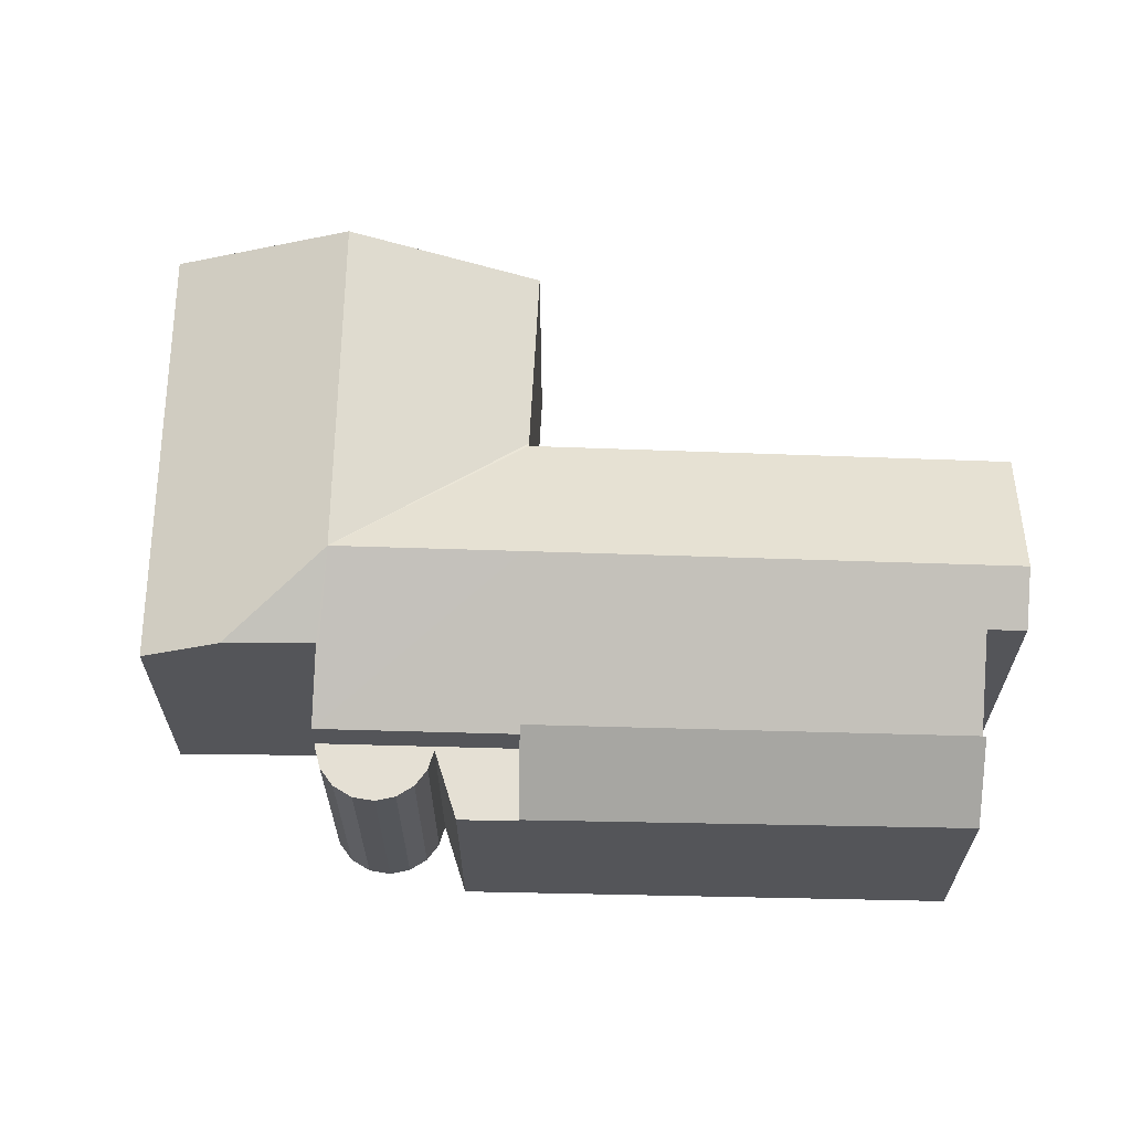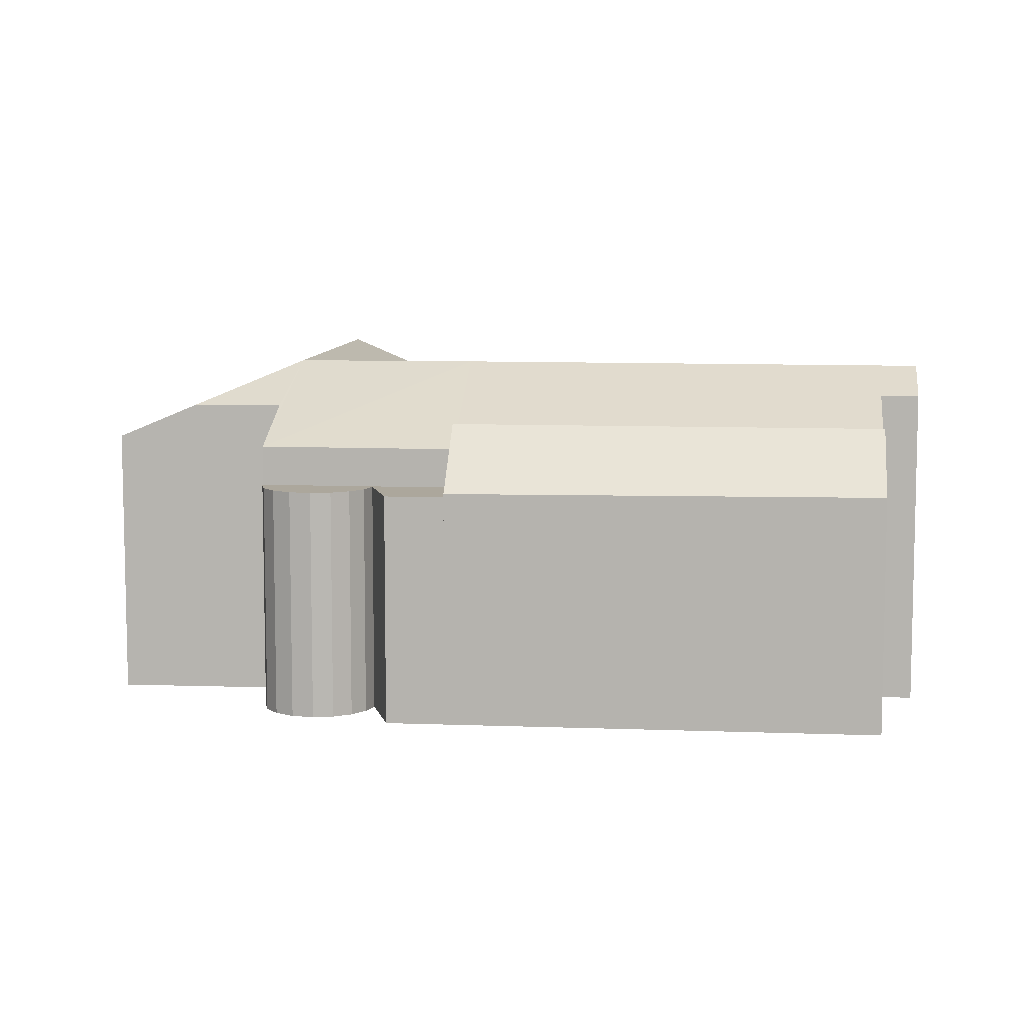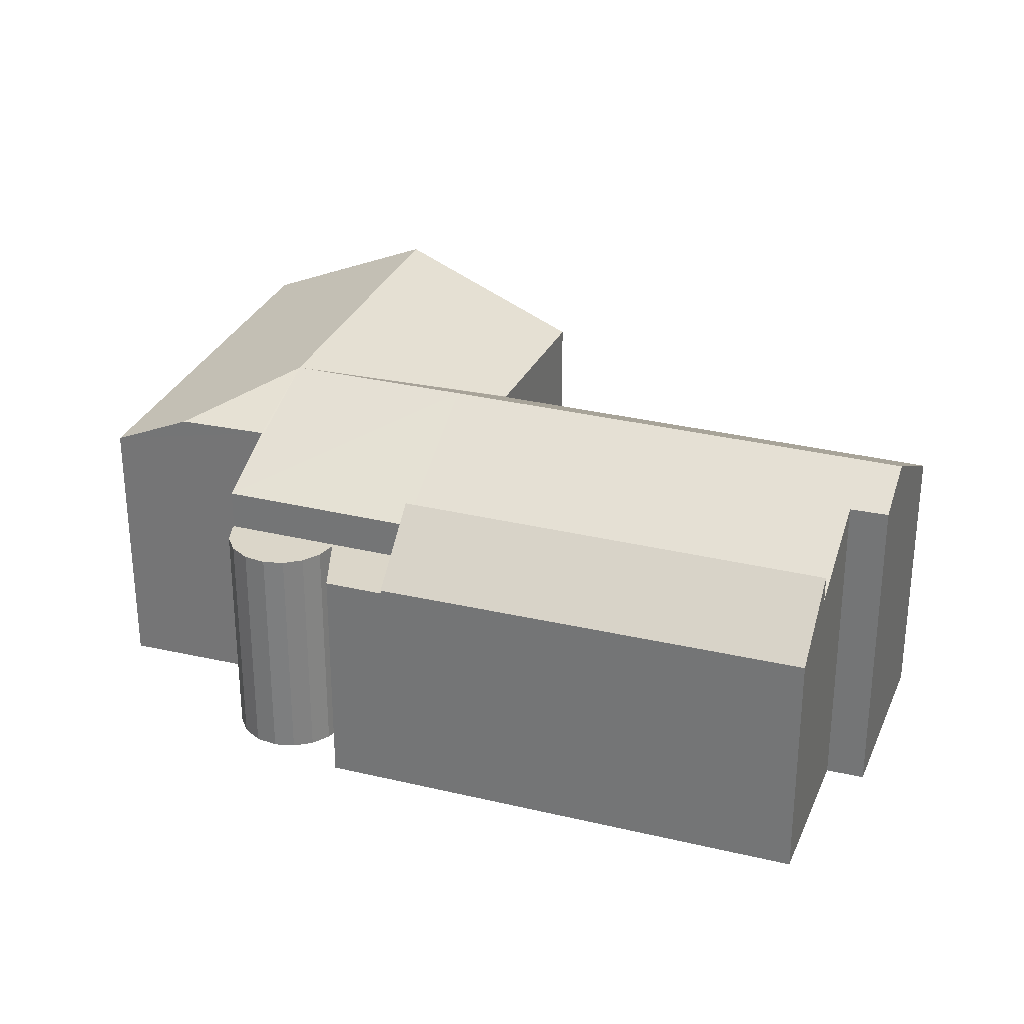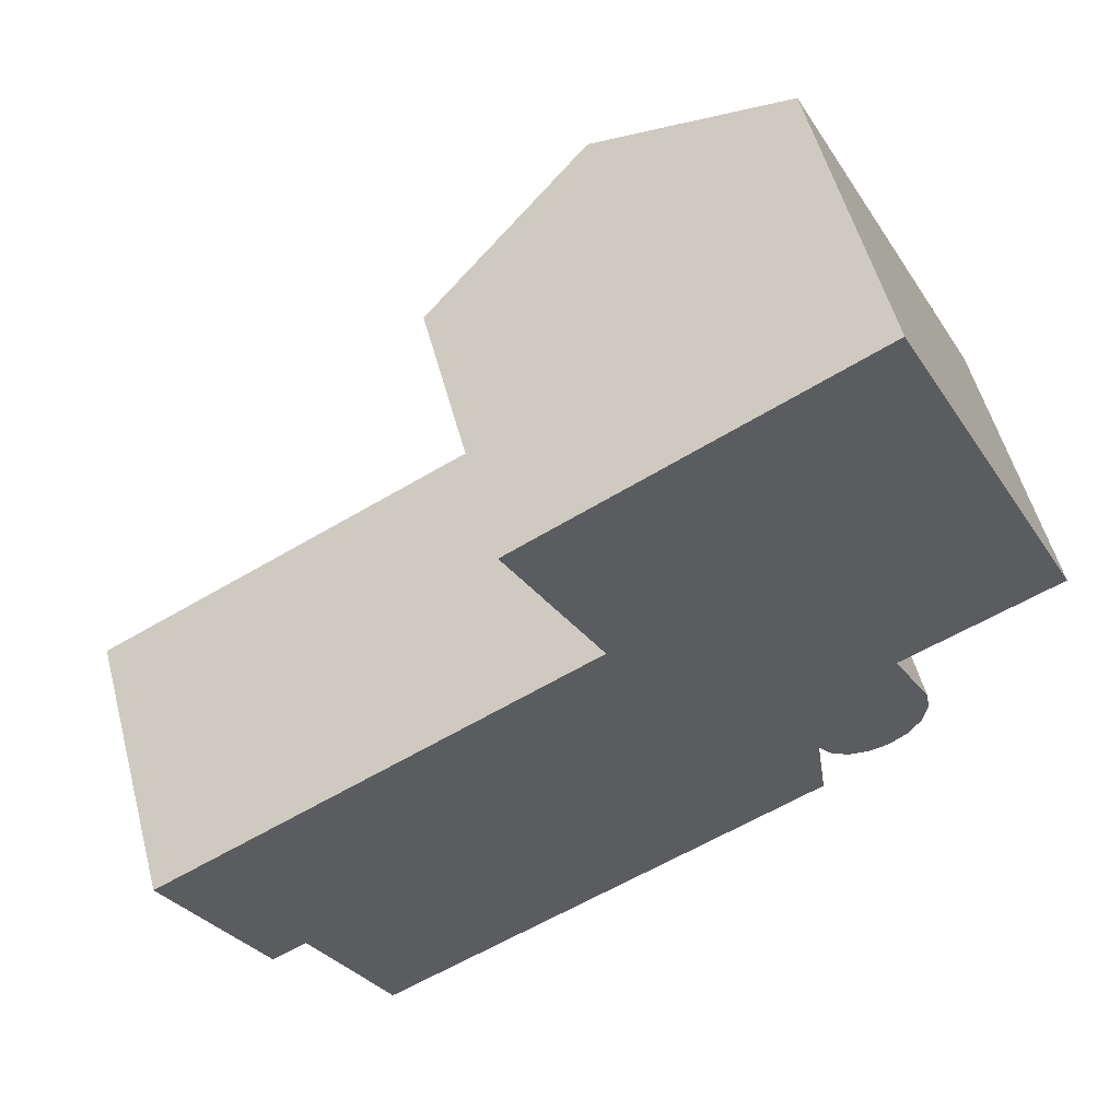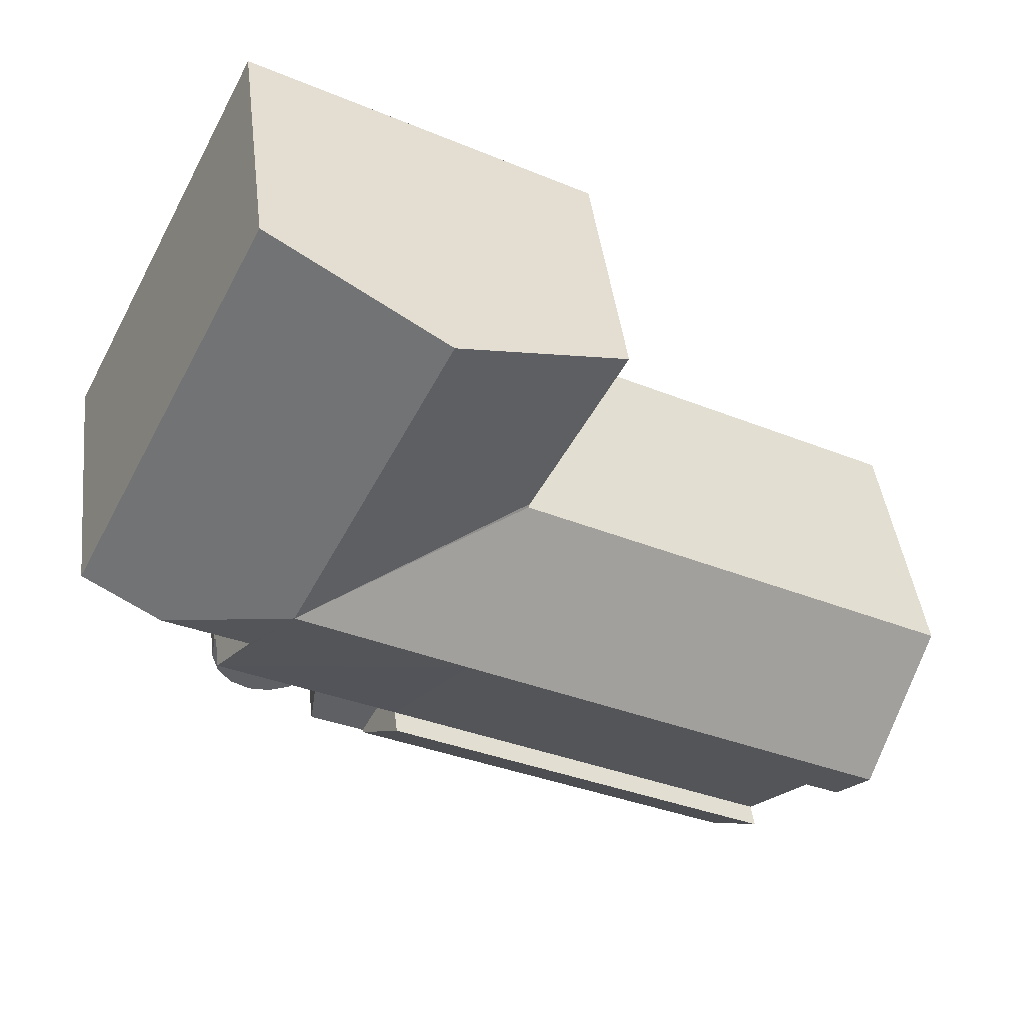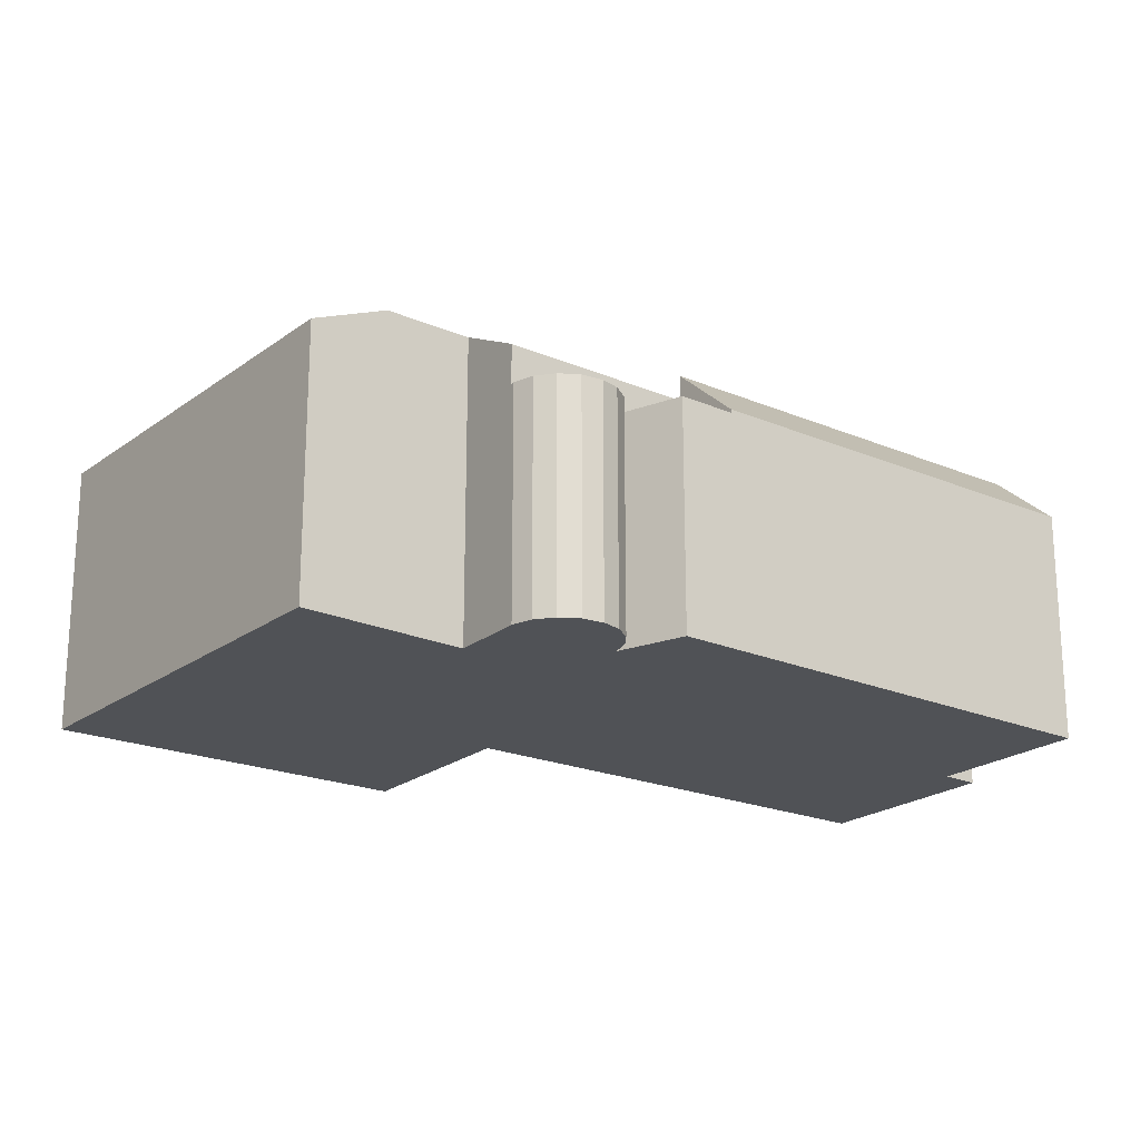
<metadata>
{"format":"obj","ext":"obj","renderer":"f3d","projection":"perspective","resolution":1024,"background":"white","views":[{"elev":65.4,"azim":154.3,"up":"+Y"},{"elev":8.3,"azim":159.0,"up":"+Y"},{"elev":29.8,"azim":172.3,"up":"+Y"},{"elev":53.6,"azim":-14.7,"up":"+Z"},{"elev":42.1,"azim":173.3,"up":"+Z"},{"elev":-21.1,"azim":115.4,"up":"+Y"}]}
</metadata>
<code>
v  9.562 7.713 11.32
v  12.03 7.716 6.47
v  9.42 7.646 11.24
v  14.2 9.92 13.82
v  18.69 9.92 4.98
v  16.68 9.92 8.931
v  22.34 8.717 4.143
v  21.26 7.755 11.35
v  24.4 7.755 5.152
v  18.76 7.755 16.28
v  17.43 8.386 15.56
v  20 8.747 3.001
v  21.02 7.713 1.195
v  1.98 9.912 -3.739
v  3.673 9.126 -4.61
v  2.697 9.137 -5.092
v  14.02 9.93 2.542
v  16.01 7.704 -1.384
v  4.969 7.721 -7.07
v  12.08 7.755 6.382
v  0 7.773 4.76e-16
v  12.08 -3.908e-16 6.382
v  9.42 -6.883e-16 11.24
v  12.03 -3.962e-16 6.47
v  3.673 2.823e-16 -4.61
v  4.969 4.329e-16 -7.07
v  2.697 3.118e-16 -5.092
v  0 0 0
v  1.98 2.289e-16 -3.739
v  9.562 -6.93e-16 11.32
v  18.76 -9.967e-16 16.28
v  14.2 -8.464e-16 13.82
v  17.43 -9.53e-16 15.56
v  21.26 -6.949e-16 11.35
v  24.4 -3.155e-16 5.152
v  20 -1.838e-16 3.001
v  21.02 -7.317e-17 1.195
v  22.34 -2.537e-16 4.143
v  16.01 8.475e-17 -1.384
v  19.65 6.58 -1.16
v  18.16 6.58 -0.394
v  20.22 6.58 -1.019
v  18.55 6.58 -0.826
v  19.07 6.58 -1.093
v  21.07 6.58 1.099
v  16.01 6.58 -1.384
v  21.02 6.58 1.195
v  21.19 6.58 0.485
v  21.07 6.58 -0.131
v  20.73 6.58 -0.658
v  18.46 6.58 -2.468
v  16.95 6.58 -3.234
v  20.73 4.029e-17 -0.658
v  20.22 6.24e-17 -1.019
v  18.46 1.511e-16 -2.468
v  16.95 1.98e-16 -3.234
v  21.07 8.021e-18 -0.131
v  19.65 7.103e-17 -1.16
v  19.07 6.693e-17 -1.093
v  18.55 5.058e-17 -0.826
v  18.16 2.413e-17 -0.394
v  21.07 -6.729e-17 1.099
v  21.19 -2.97e-17 0.485
v  5.9 6.739 -8.839
v  16.01 8.443 -1.384
v  16.95 6.674 -3.234
v  4.969 8.443 -7.07
v  5.9 5.412e-16 -8.839
g defaultobject
f 1 2 3
f 2 1 4
f 2 4 5
f 5 4 6
f 7 8 9
f 8 7 5
f 8 5 10
f 10 5 6
f 10 6 4
f 10 4 11
f 5 7 12
f 5 12 13
f 14 15 16
f 15 14 17
f 15 17 18
f 18 17 13
f 13 17 5
f 18 19 15
f 20 14 21
f 14 20 17
f 17 20 5
f 5 20 2
f 22 2 20
f 2 22 3
f 3 22 23
f 23 22 24
f 19 25 15
f 25 19 26
f 16 21 14
f 21 16 27
f 21 27 28
f 28 27 29
f 23 1 3
f 1 23 4
f 4 23 11
f 11 23 10
f 10 23 30
f 10 30 31
f 31 30 32
f 31 32 33
f 28 20 21
f 20 28 22
f 31 8 10
f 8 31 9
f 9 31 34
f 9 34 35
f 36 13 12
f 13 36 37
f 9 12 7
f 12 9 35
f 12 35 36
f 36 35 38
f 37 18 13
f 18 37 19
f 19 37 39
f 19 39 26
f 15 27 16
f 27 15 25
f 29 22 28
f 22 29 27
f 22 27 25
f 22 25 26
f 22 26 39
f 24 30 23
f 30 24 32
f 32 24 22
f 32 22 39
f 32 39 36
f 36 39 37
f 36 33 32
f 33 36 38
f 33 38 35
f 33 35 31
f 31 35 34
f 40 41 42
f 41 40 43
f 43 40 44
f 45 46 47
f 46 45 41
f 41 45 48
f 41 48 49
f 41 49 50
f 41 50 42
f 46 41 51
f 46 51 52
f 53 42 50
f 42 53 54
f 55 52 51
f 52 55 56
f 57 50 49
f 50 57 53
f 54 40 42
f 40 54 58
f 58 44 40
f 44 58 59
f 59 43 44
f 43 59 60
f 60 41 43
f 41 60 61
f 56 46 52
f 46 56 39
f 61 51 41
f 51 61 55
f 62 48 45
f 48 62 63
f 63 49 48
f 49 63 57
f 39 47 46
f 47 39 37
f 37 45 47
f 45 37 62
f 55 61 56
f 39 61 37
f 61 39 56
f 37 61 60
f 37 60 59
f 37 59 58
f 37 58 54
f 37 54 53
f 37 53 62
f 62 53 63
f 63 53 57
f 64 65 66
f 65 64 67
f 26 65 67
f 65 26 39
f 39 66 65
f 66 39 56
f 66 68 64
f 68 66 56
f 64 26 67
f 26 64 68
f 68 39 26
f 39 68 56

</code>
